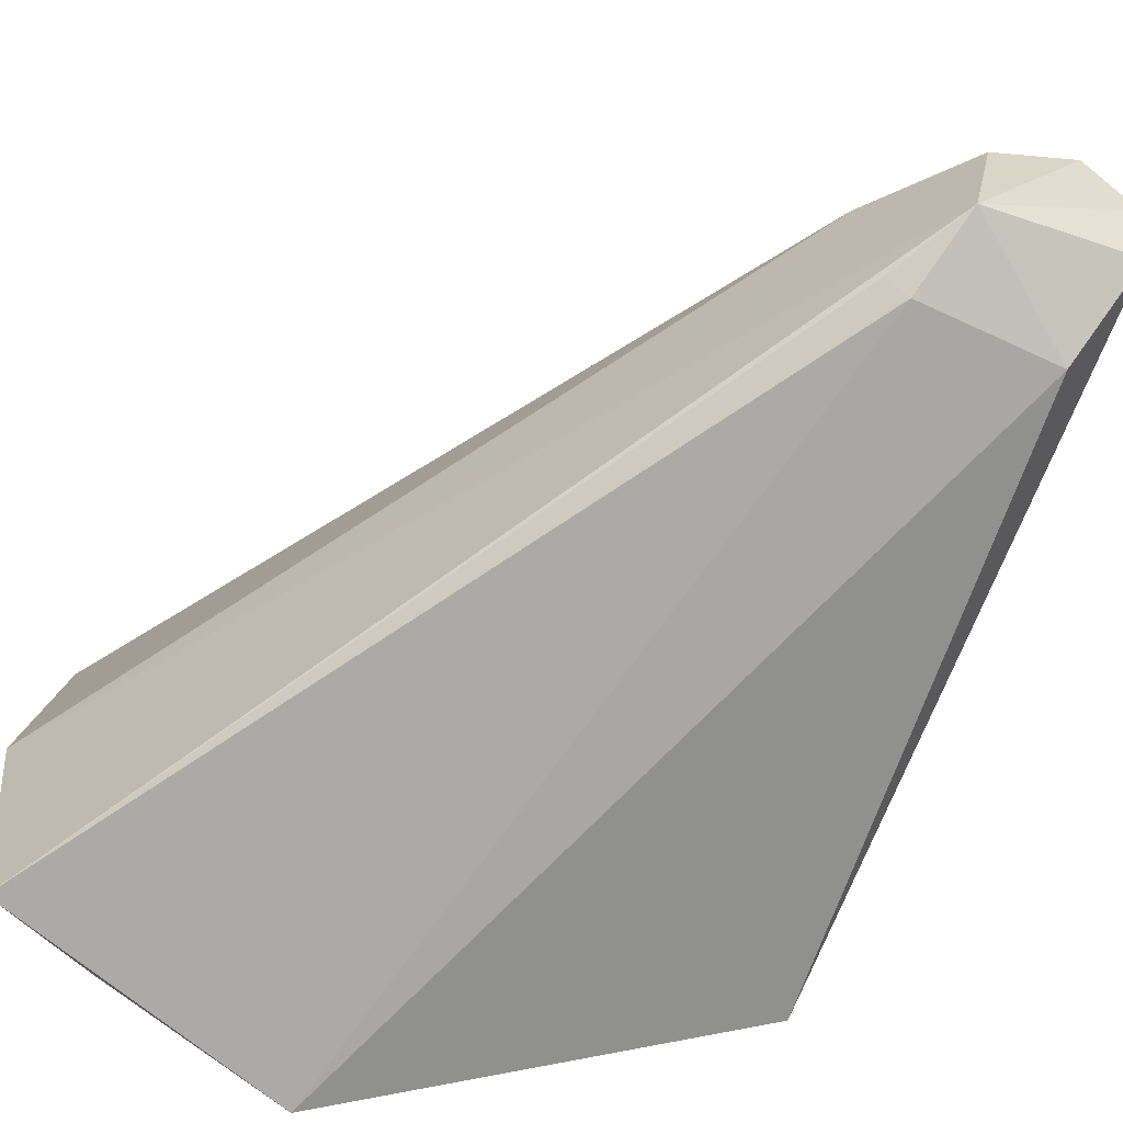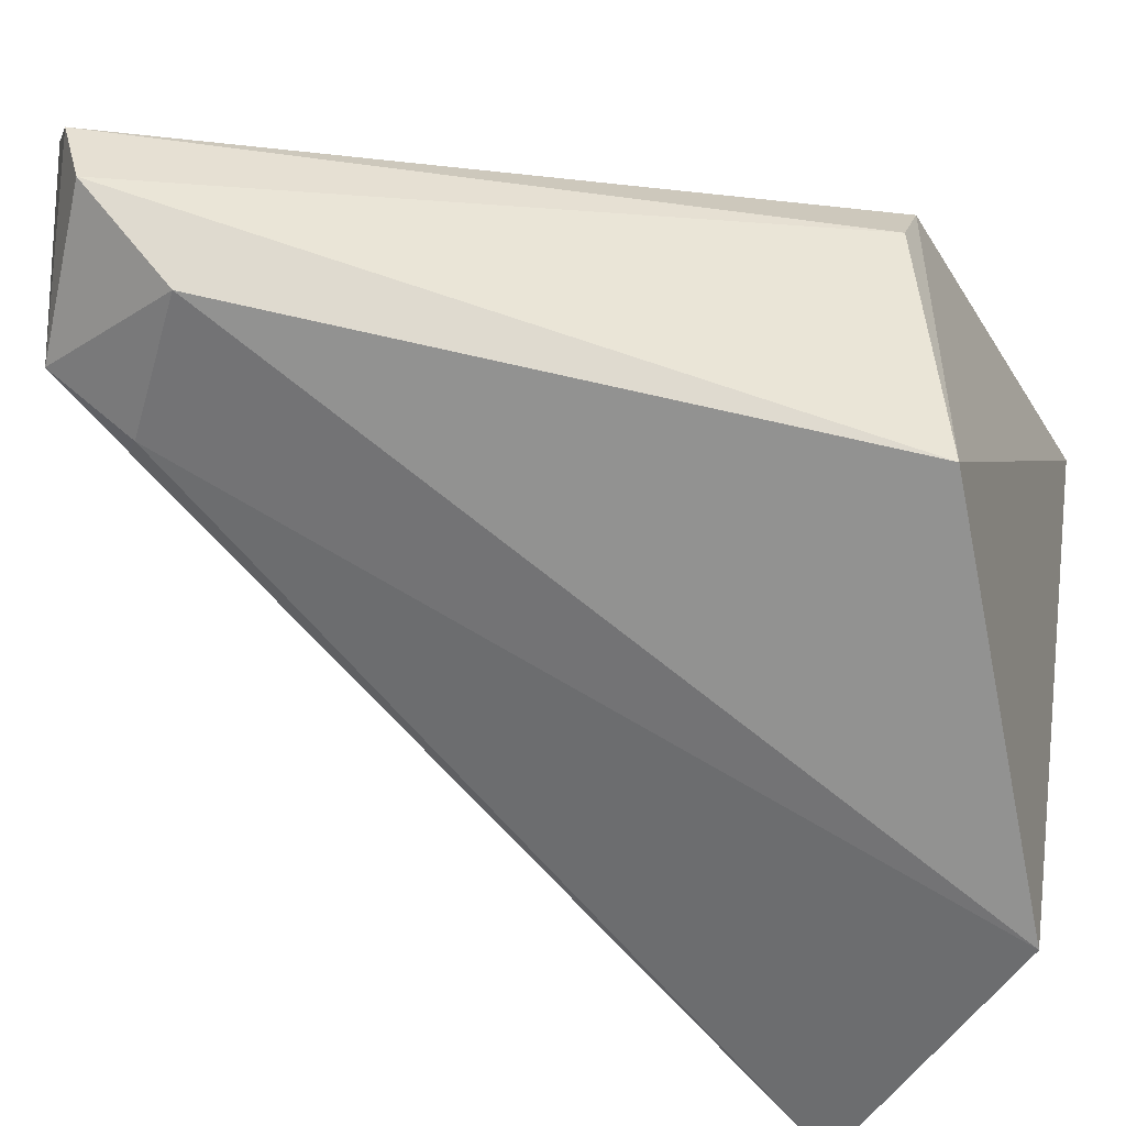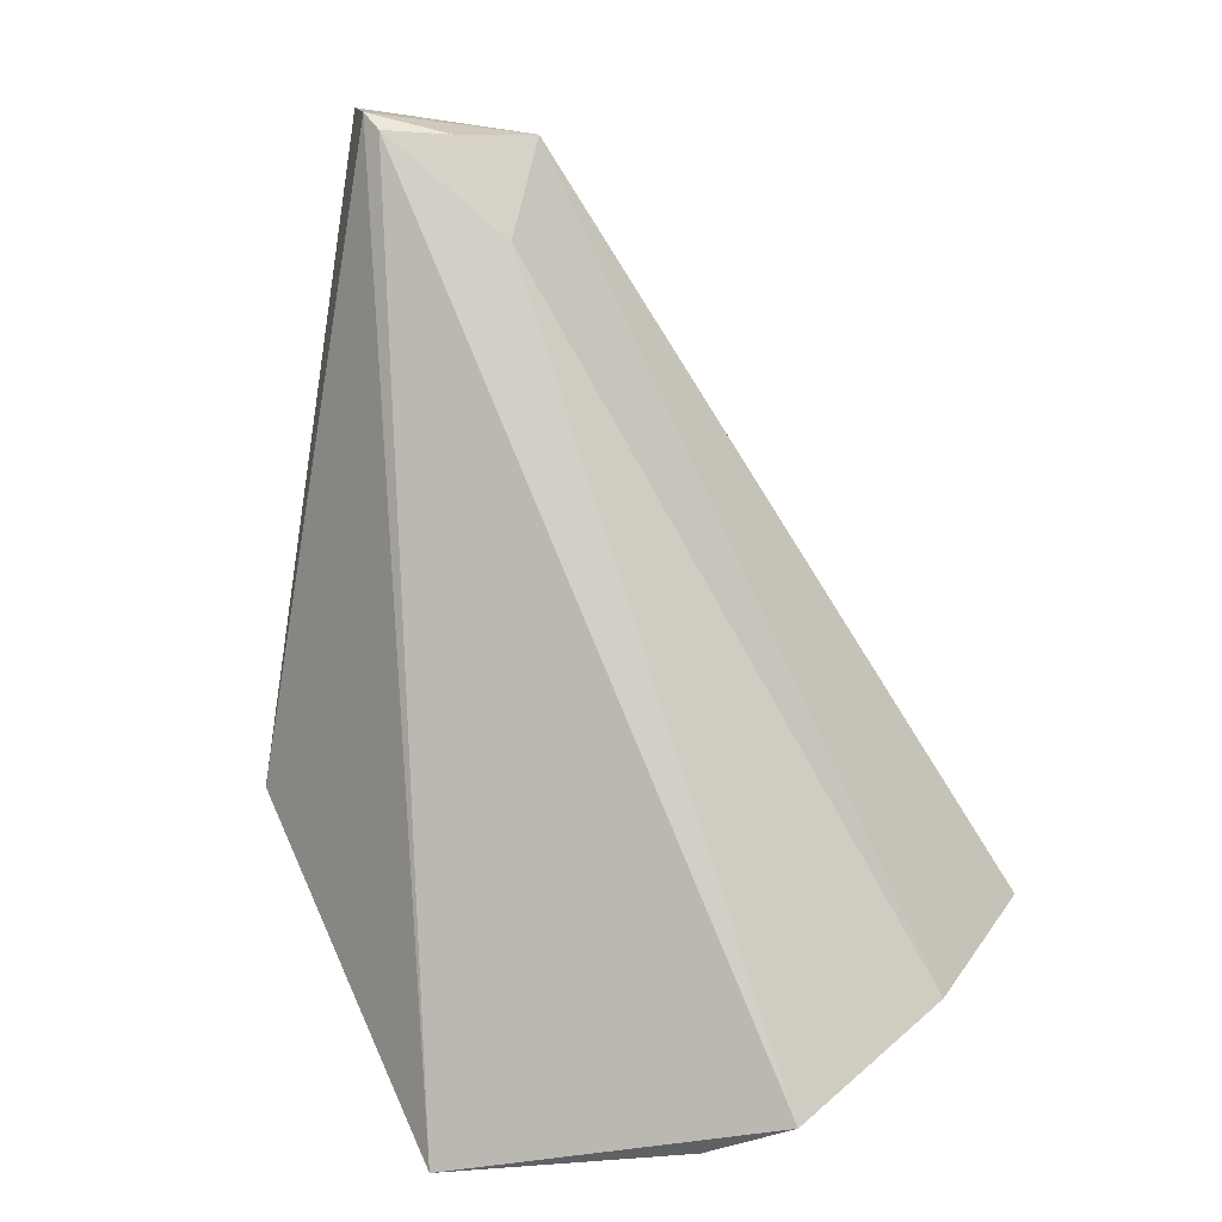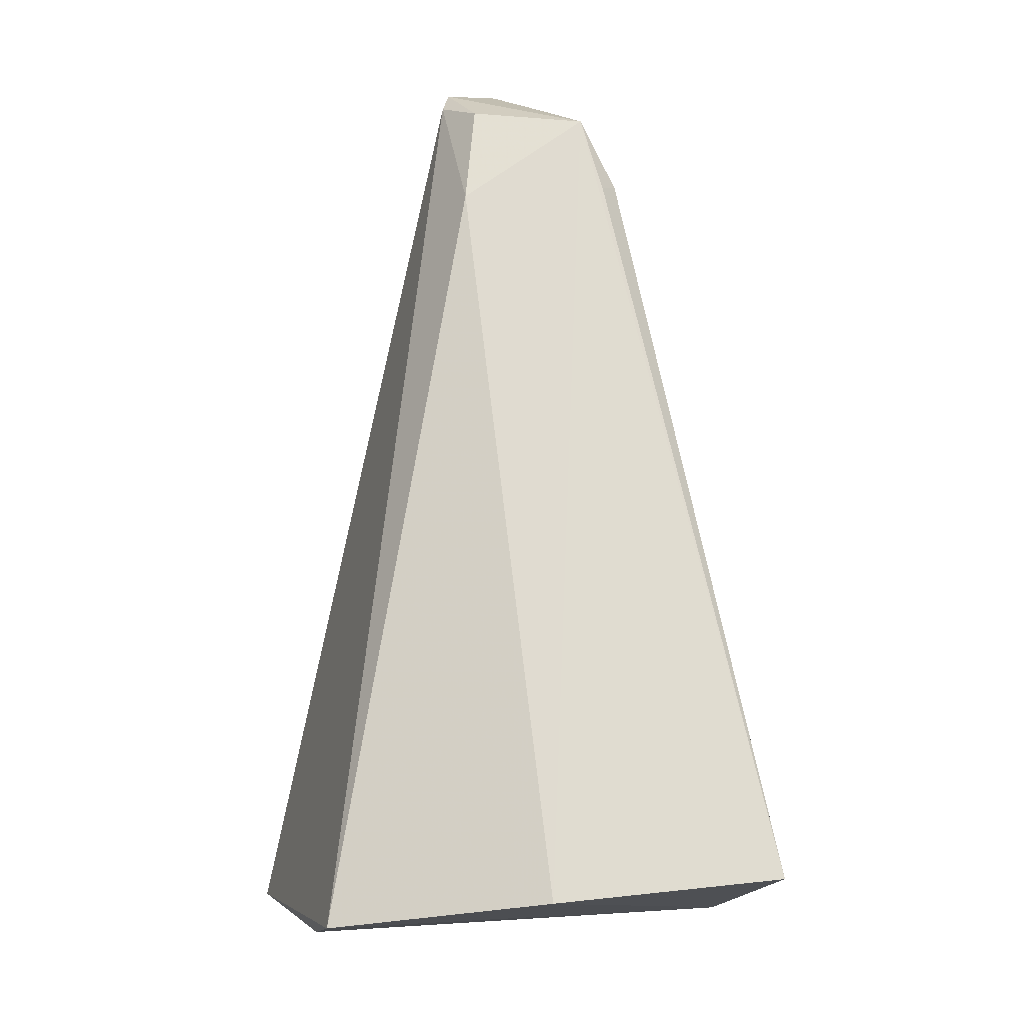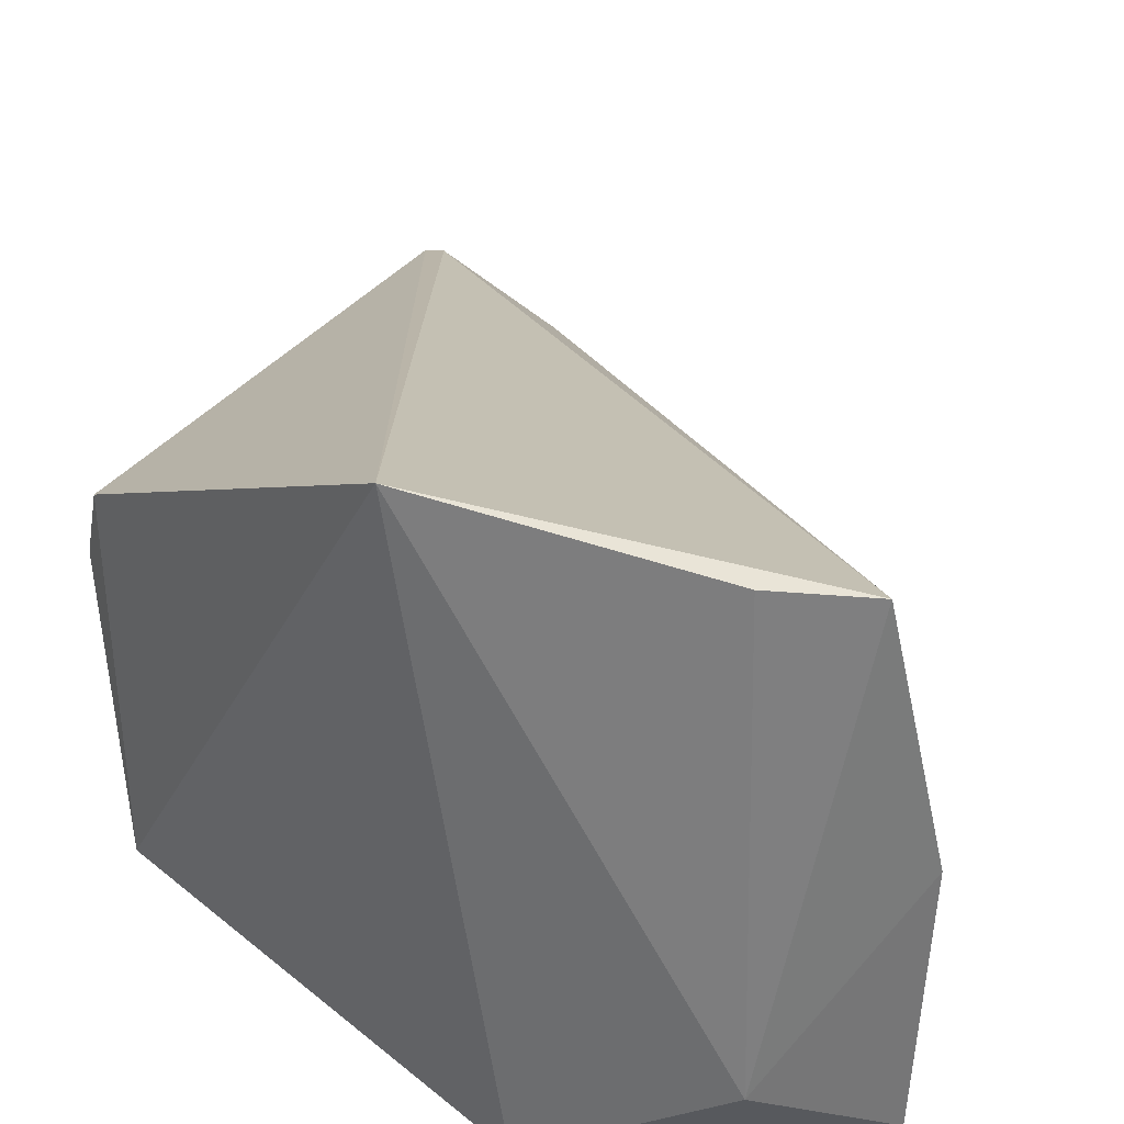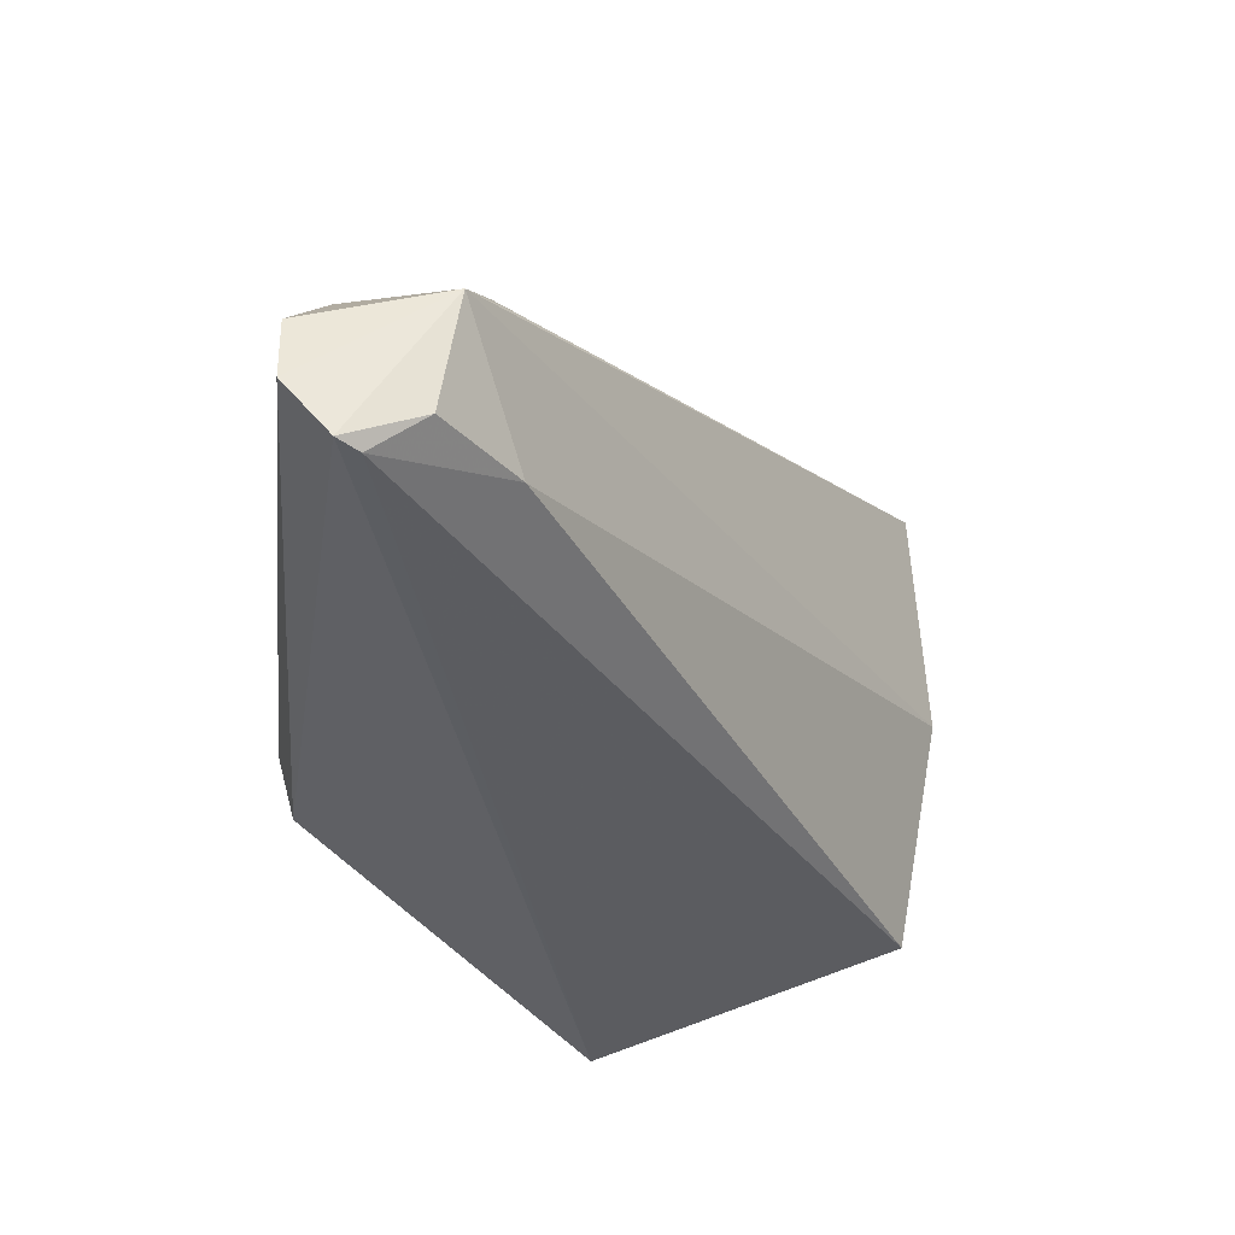
<metadata>
{"format":"obj","ext":"obj","renderer":"f3d","projection":"perspective","resolution":1024,"background":"white","views":[{"elev":-63.8,"azim":153.1,"up":"+Z"},{"elev":-52.4,"azim":-107.0,"up":"+Z"},{"elev":15.6,"azim":28.5,"up":"+Y"},{"elev":10.4,"azim":89.0,"up":"+Y"},{"elev":27.4,"azim":10.9,"up":"+Z"},{"elev":63.6,"azim":-0.6,"up":"+Y"}]}
</metadata>
<code>
v 0.01052 0.3735 0.07809
v 0.05698 0.3922 0.003374
v 0.05356 0.3843 0.06571
v -0.01458 0.4968 0.0492
v -0.02589 0.4084 0.01508
v 0.004642 0.4819 0.0465
v -0.01177 0.4949 0.05008
v 0.04238 0.3828 0.0115
v -0.02798 0.4096 0.05604
v -0.01694 0.4833 0.02432
v 0.0592 0.3897 0.03485
v -0.001604 0.493 0.02883
v 0.04215 0.3793 0.06804
v 0.0194 0.3834 0.001169
v -0.02074 0.4966 0.0419
v -0.004408 0.4942 0.04507
v 0.0007521 0.483 0.0237
v -0.02085 0.4944 0.03339
v 0.003737 0.4831 0.02569
v -0.02998 0.4123 0.04809
f 7 1 3
f 7 4 1
f 7 3 6
f 9 5 1
f 9 1 4
f 11 6 3
f 11 8 2
f 11 3 8
f 12 11 2
f 12 6 11
f 13 8 3
f 13 3 1
f 13 1 8
f 14 2 8
f 14 5 10
f 14 8 1
f 14 1 5
f 15 9 4
f 15 4 12
f 16 7 6
f 16 6 12
f 16 12 4
f 16 4 7
f 17 10 12
f 17 14 10
f 17 2 14
f 18 15 12
f 18 12 10
f 18 10 5
f 19 17 12
f 19 12 2
f 19 2 17
f 20 18 5
f 20 5 9
f 20 9 15
f 20 15 18

</code>
